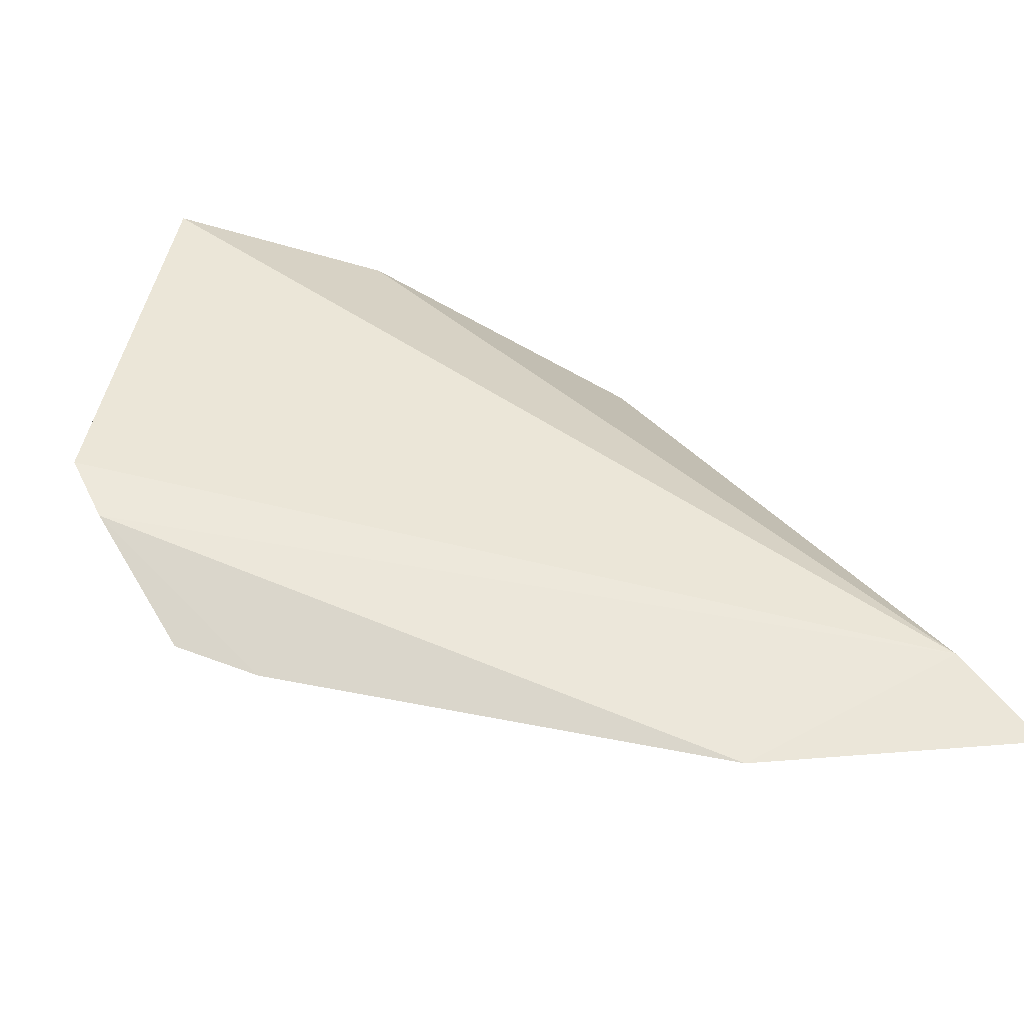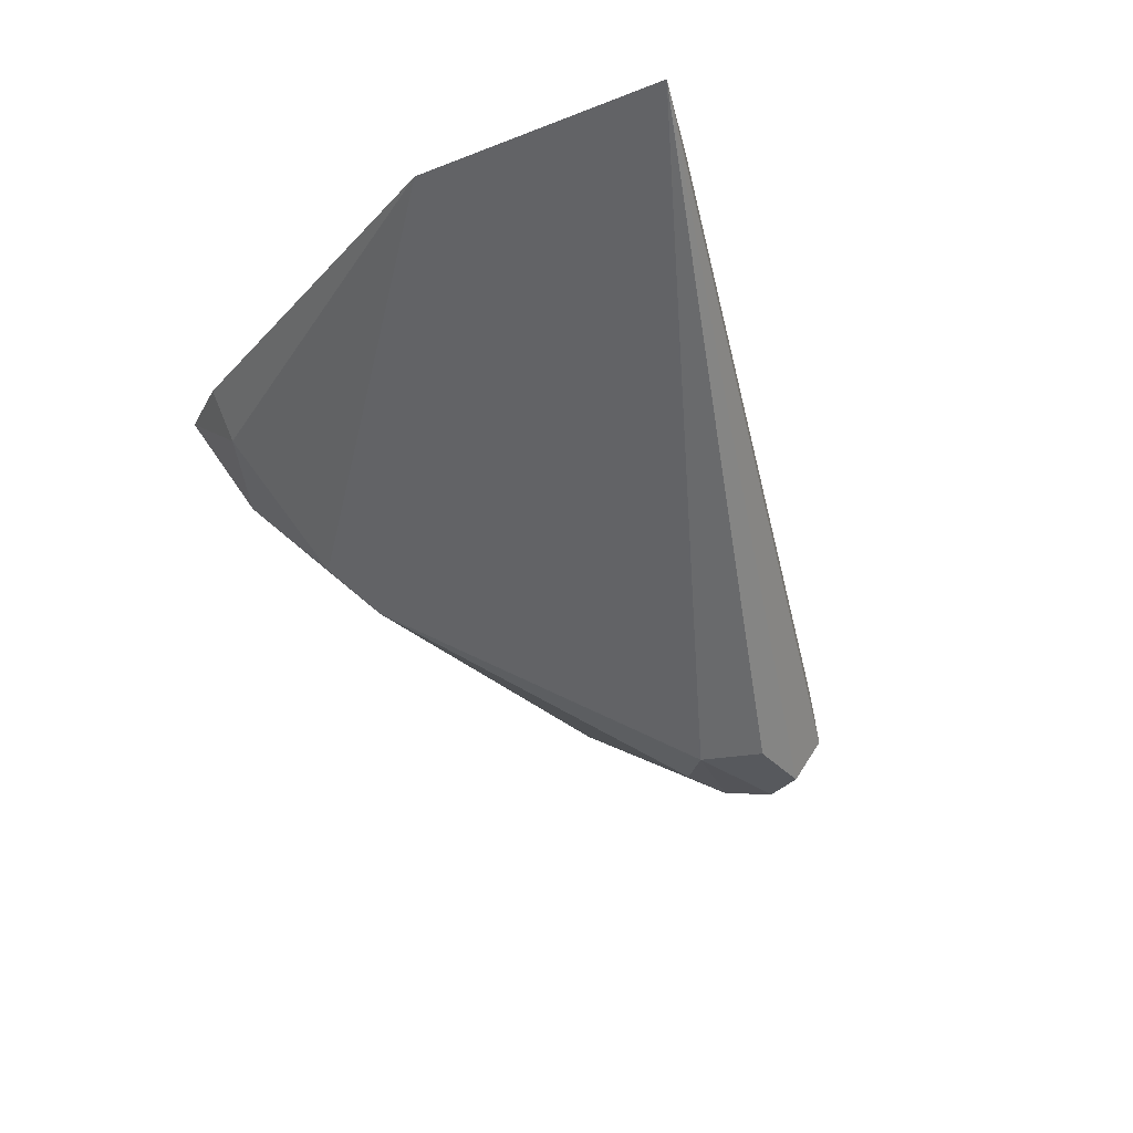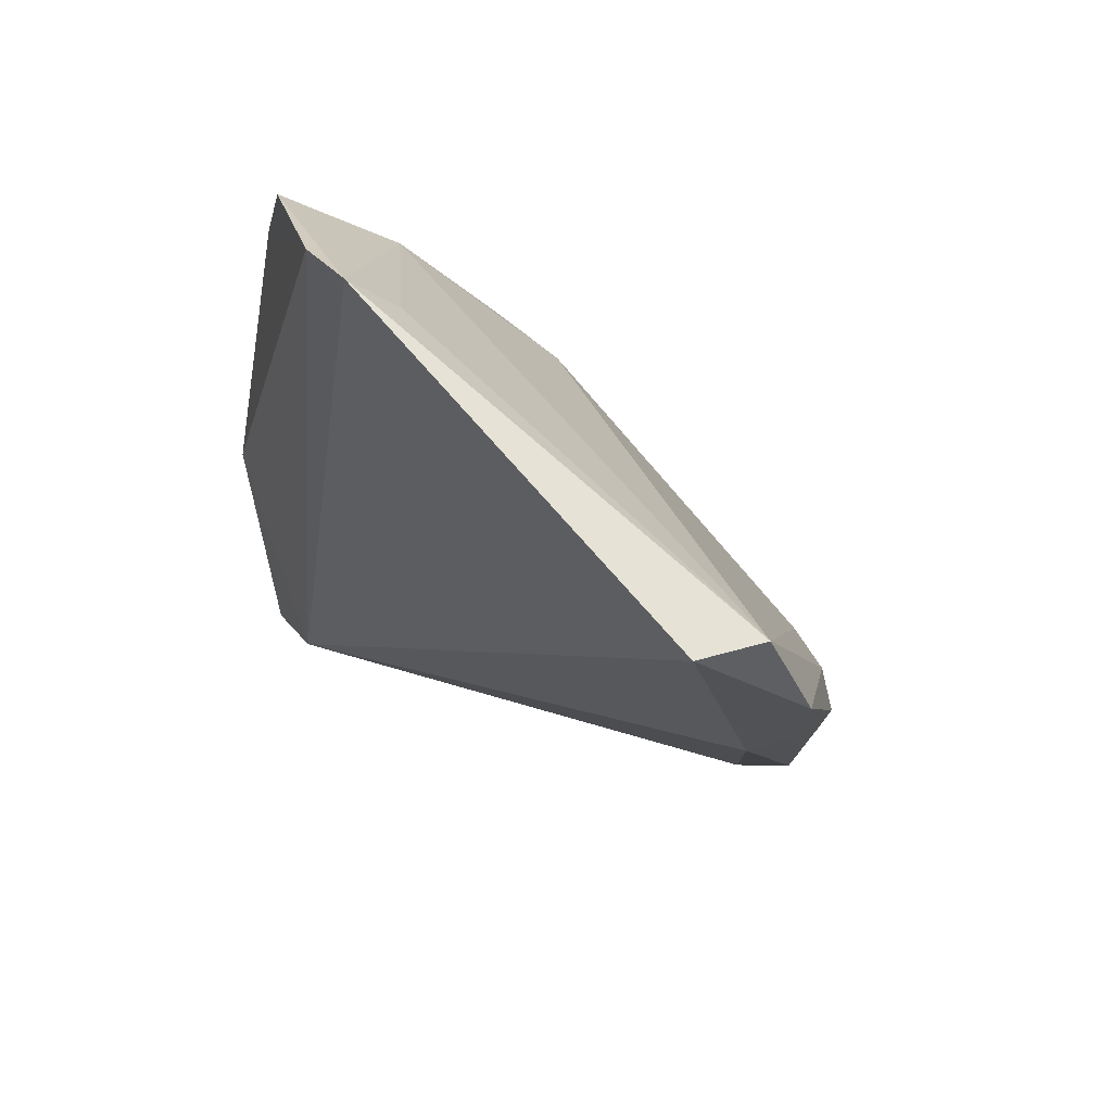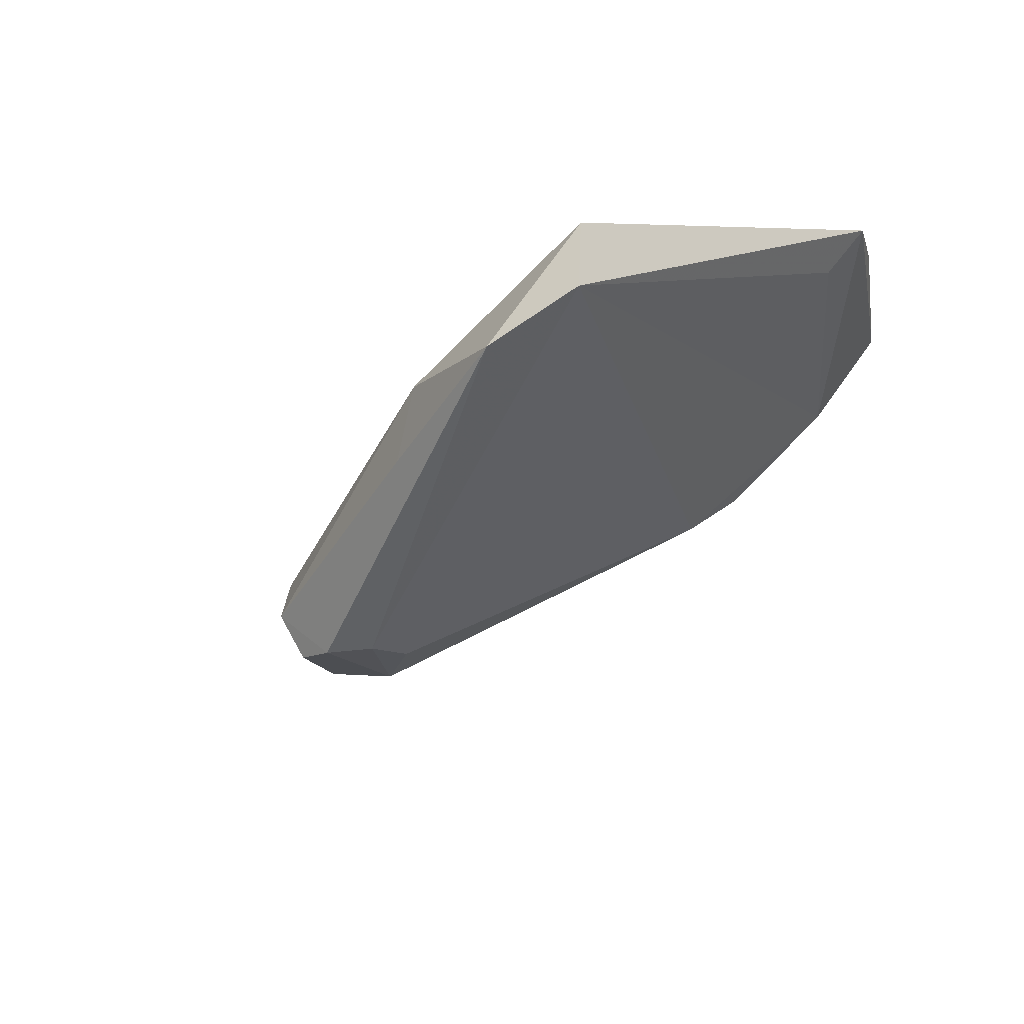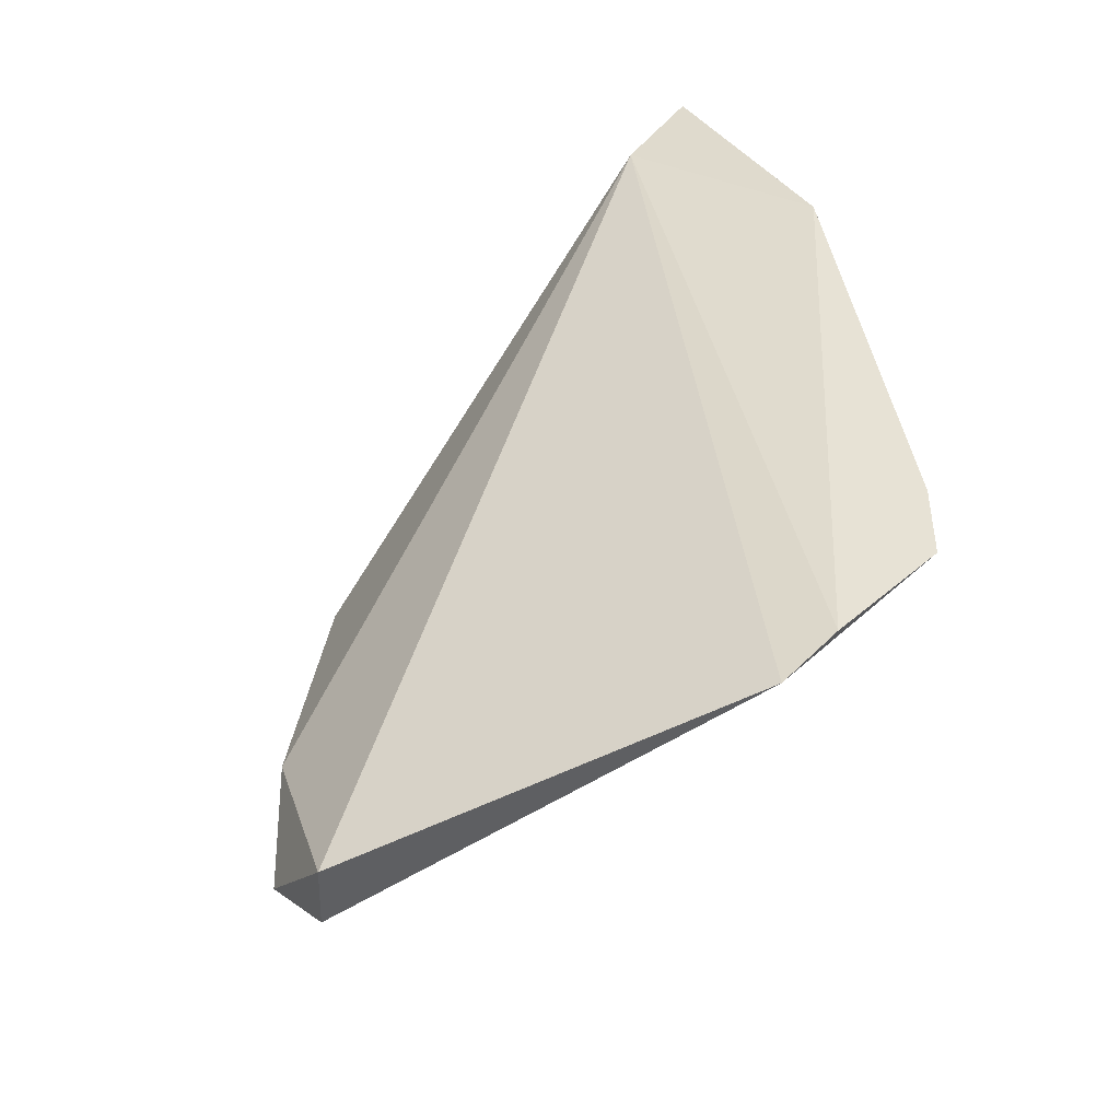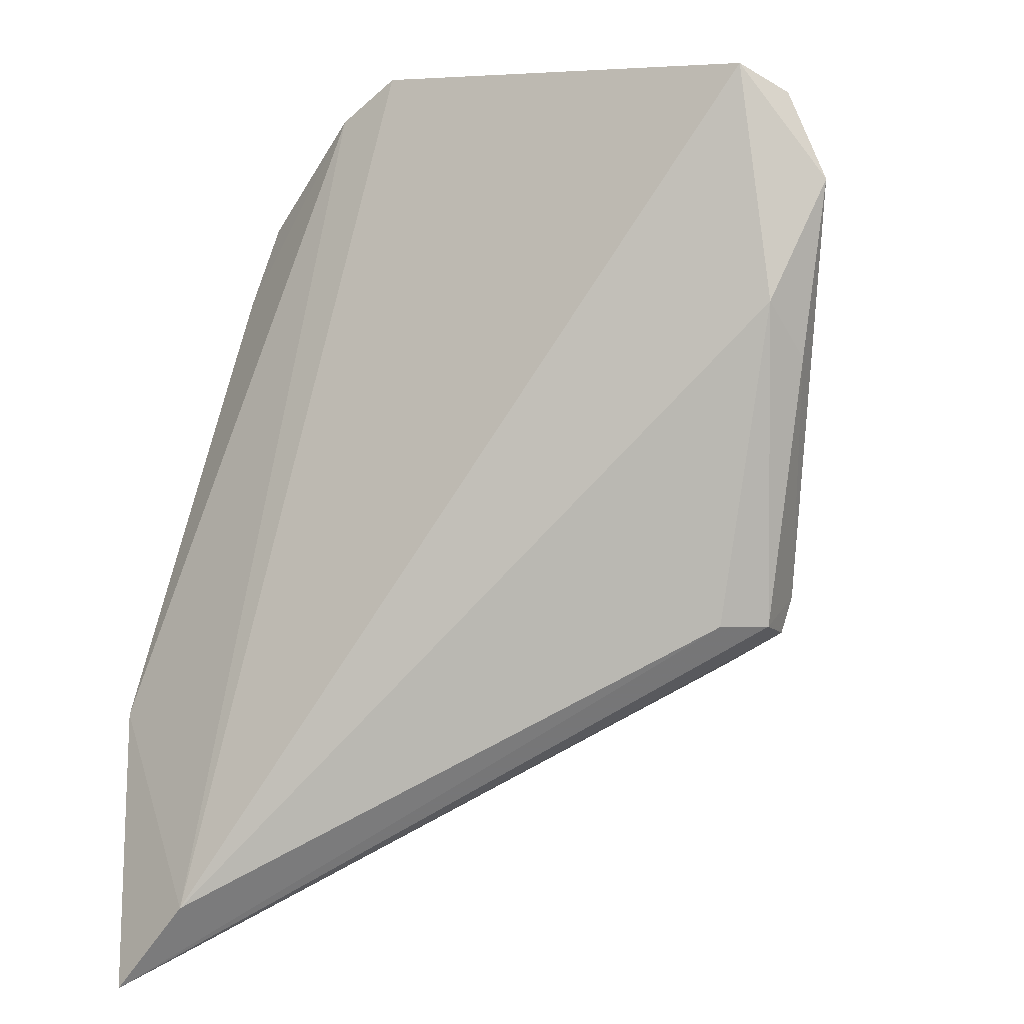
<metadata>
{"format":"obj","ext":"obj","renderer":"f3d","projection":"perspective","resolution":1024,"background":"white","views":[{"elev":65.0,"azim":79.3,"up":"+Y"},{"elev":-20.8,"azim":129.0,"up":"+Y"},{"elev":46.3,"azim":-110.8,"up":"+Z"},{"elev":-25.7,"azim":-60.6,"up":"+Y"},{"elev":39.3,"azim":-30.2,"up":"+Y"},{"elev":-29.2,"azim":-128.4,"up":"+Z"}]}
</metadata>
<code>
v 0.02194 -0.02008 0.09534
v 0.03237 -0.0198 0.08134
v 0.03045 -0.02055 0.07579
v 0.03293 -0.02044 0.07442
v 0.02116 -0.02955 0.08244
v 0.02359 -0.01979 0.09488
v 0.02483 -0.02553 0.08913
v 0.01321 -0.02375 0.09209
v 0.01828 -0.02872 0.0811
v 0.0258 -0.02452 0.08995
v 0.01322 -0.02529 0.09202
v 0.01881 -0.02767 0.08097
v 0.02047 -0.02948 0.08121
v 0.02706 -0.02013 0.09357
v 0.02618 -0.02247 0.09225
v 0.02014 -0.02953 0.08355
v 0.01308 -0.02622 0.08986
v 0.01463 -0.02572 0.08707
v 0.01881 -0.02968 0.08143
v 0.02814 -0.02012 0.09177
v 0.02175 -0.02112 0.09445
v 0.01903 -0.02973 0.08328
v 0.01513 -0.02719 0.08635
v 0.01853 -0.02982 0.08231
v 0.02752 -0.02127 0.09165
f 3 2 4
f 6 2 3
f 6 3 1
f 7 5 4
f 8 1 3
f 10 7 4
f 10 4 2
f 11 1 8
f 12 3 4
f 12 4 9
f 13 4 5
f 14 6 1
f 15 14 1
f 15 11 7
f 15 7 10
f 16 5 7
f 16 7 11
f 17 11 8
f 18 8 3
f 18 3 12
f 18 17 8
f 18 12 9
f 19 9 4
f 19 4 13
f 20 2 6
f 20 6 14
f 21 15 1
f 21 1 11
f 21 11 15
f 22 16 11
f 22 11 17
f 22 5 16
f 23 18 9
f 23 17 18
f 24 19 13
f 24 13 5
f 24 5 22
f 24 22 17
f 24 17 23
f 24 23 9
f 24 9 19
f 25 20 14
f 25 14 15
f 25 15 10
f 25 10 2
f 25 2 20

</code>
